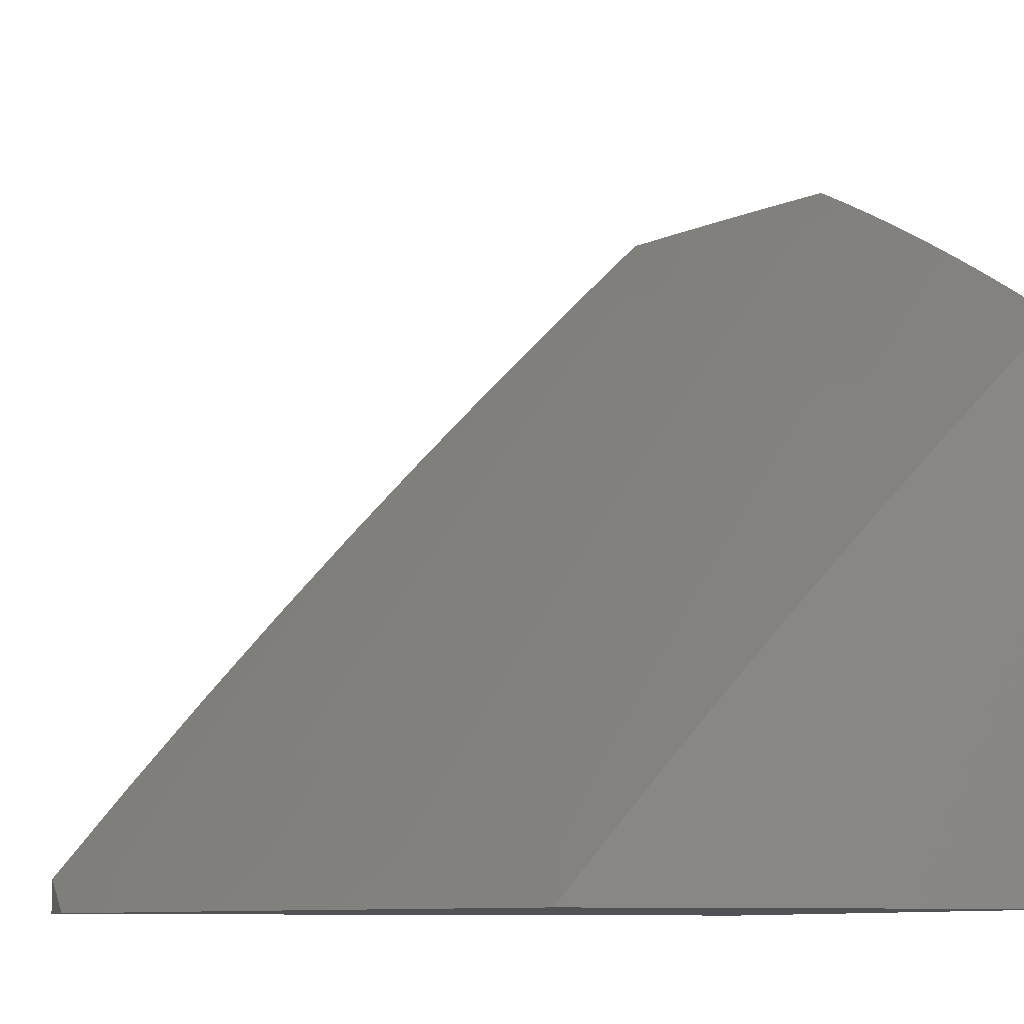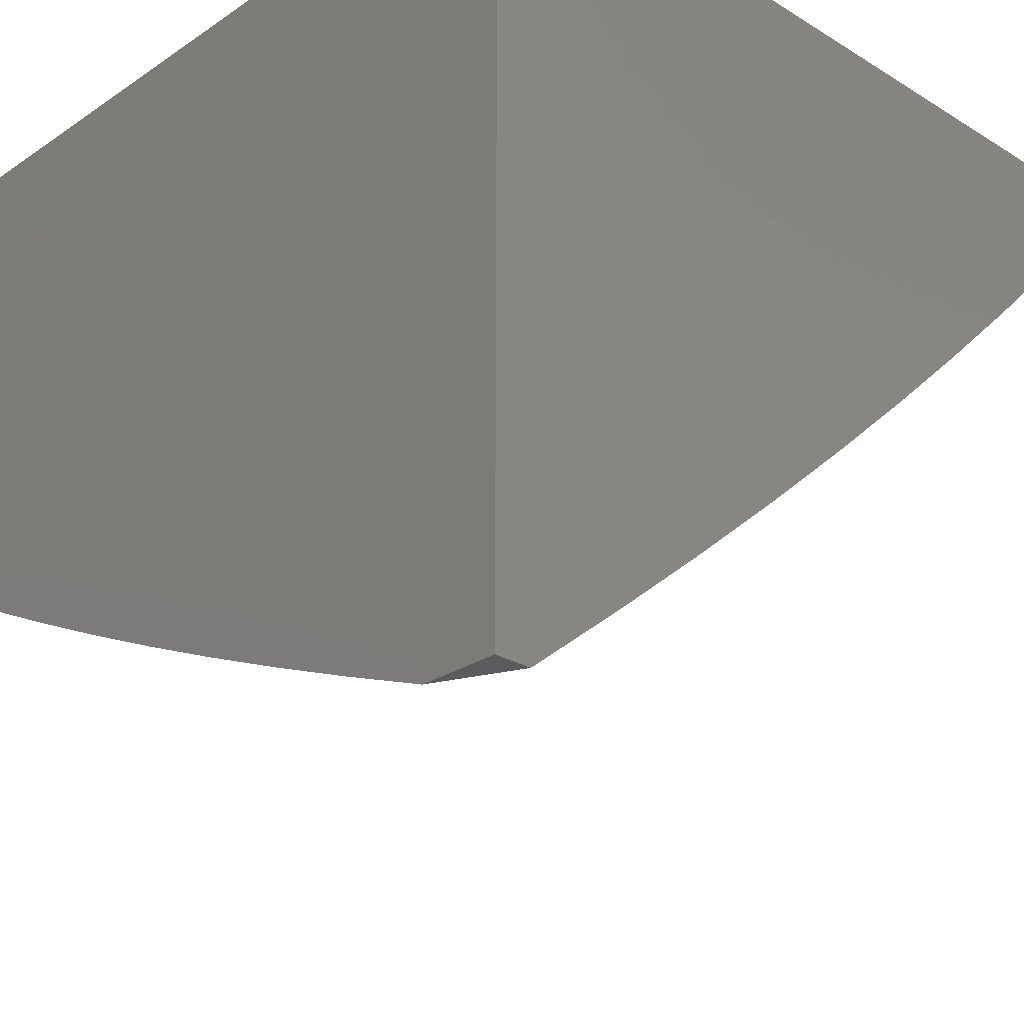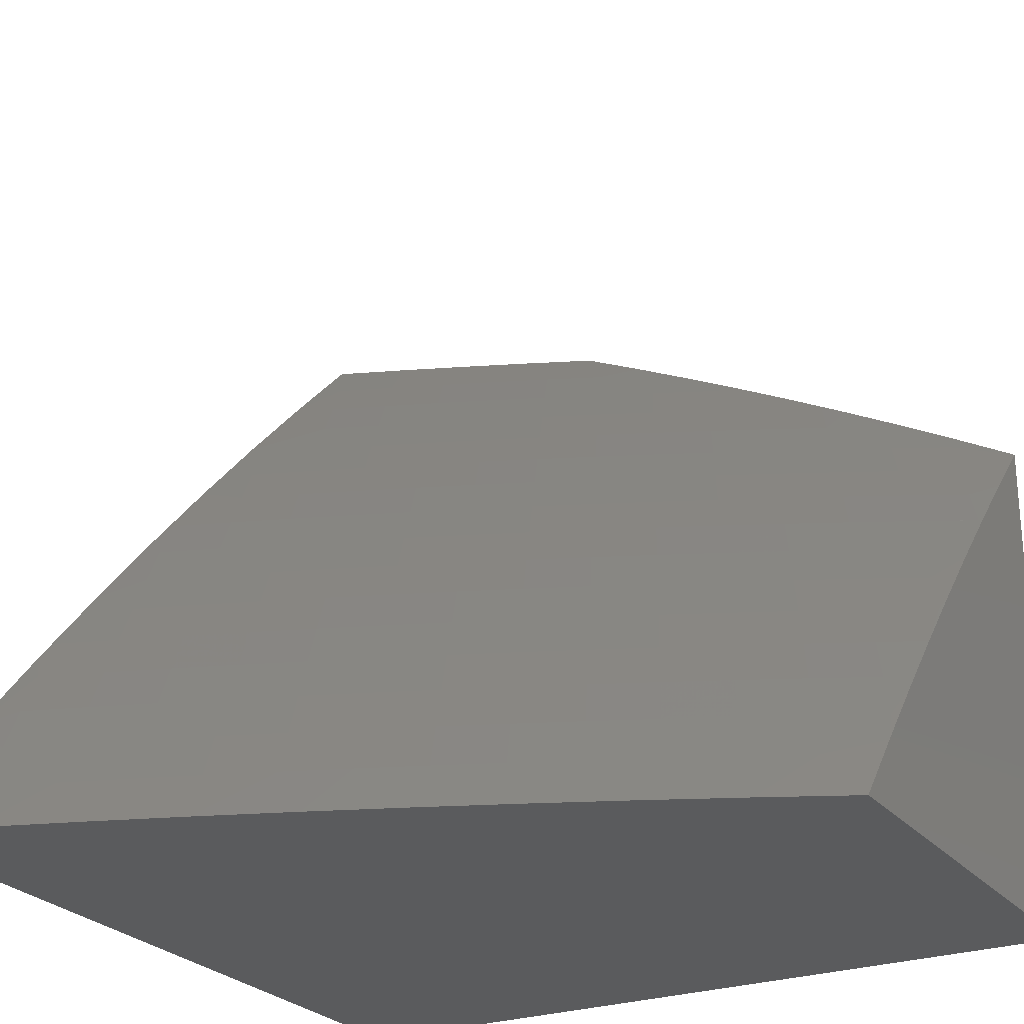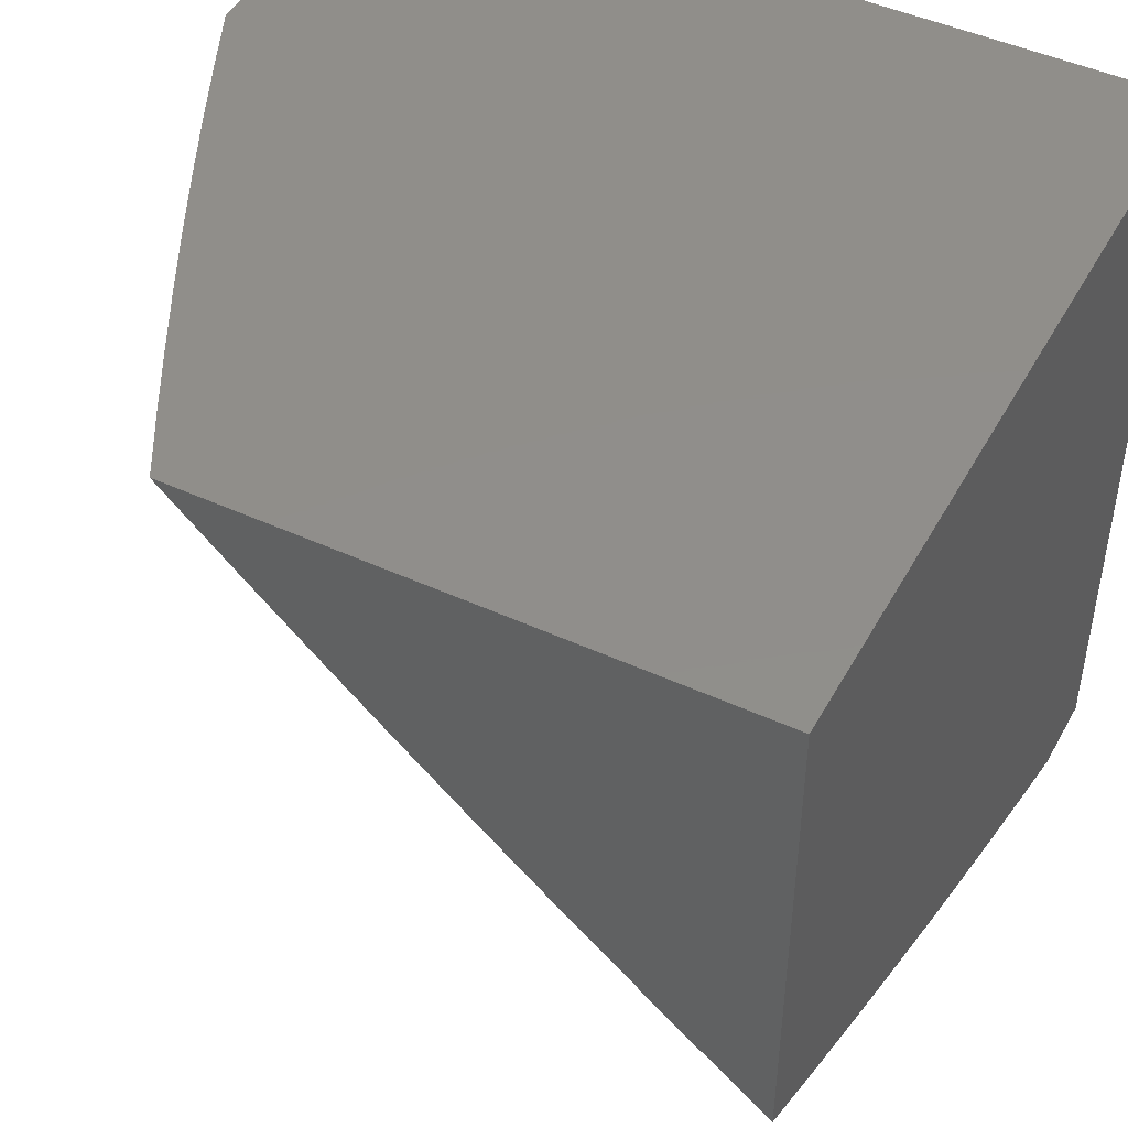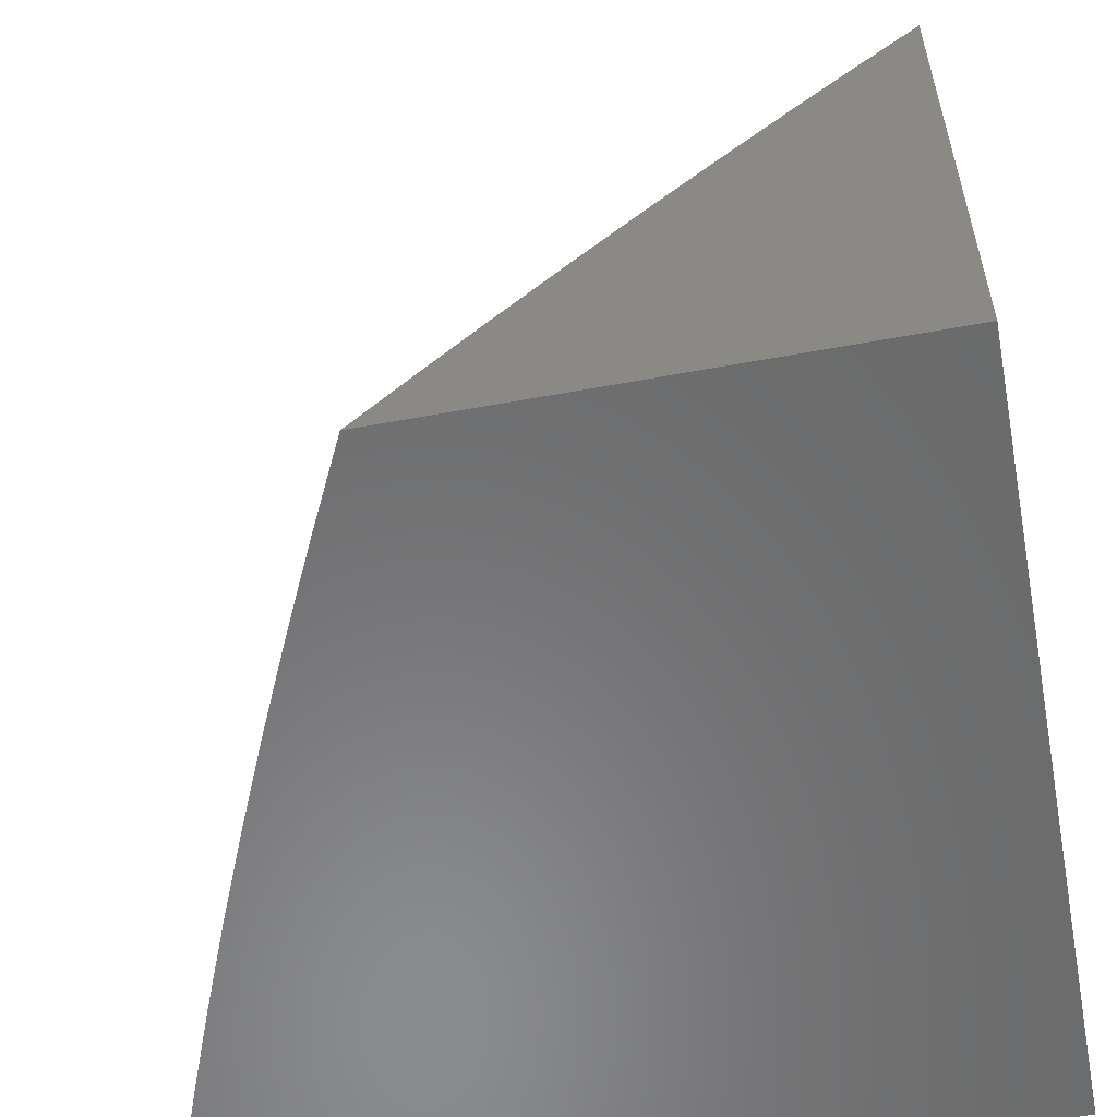
<metadata>
{"format":"stl","ext":"stl","renderer":"f3d","projection":"perspective","resolution":1024,"background":"white","views":[{"elev":-9.1,"azim":72.8,"up":"+Z"},{"elev":-26.4,"azim":-133.7,"up":"+Y"},{"elev":-25.7,"azim":29.7,"up":"+Z"},{"elev":46.6,"azim":117.6,"up":"+Y"},{"elev":-56.7,"azim":100.9,"up":"+Z"}]}
</metadata>
<code>
# stl→obj: 223 verts, 442 faces
v 3.216 -7.957 7
v 3.154 -7.929 7.065
v 3.102 -8 7
v 3.075 -7.958 7.065
v 3 -8 7.047
v 3.057 -7.913 7.13
v 3 -7.9 7.172
v 3.039 -7.867 7.195
v 3.021 -7.82 7.259
v 3.099 -7.791 7.259
v 3.081 -7.744 7.323
v 3.158 -7.714 7.323
v 3.139 -7.668 7.386
v 3.235 -7.684 7.323
v 3.215 -7.637 7.386
v 3.312 -7.652 7.323
v 3.292 -7.606 7.386
v 3.368 -7.574 7.386
v 3.348 -7.527 7.449
v 3.423 -7.494 7.449
v 3.402 -7.447 7.512
v 3.477 -7.414 7.512
v 3.455 -7.367 7.575
v 3.529 -7.333 7.575
v 3.506 -7.286 7.637
v 3.58 -7.251 7.637
v 3.556 -7.204 7.698
v 3.629 -7.169 7.698
v 3.605 -7.121 7.759
v 3.678 -7.086 7.759
v 3.653 -7.038 7.82
v 3.724 -7.002 7.82
v 3.679 -7 7.845
v 3.76 -7 7.804
v 3.75 -7.05 7.759
v 3.821 -7.013 7.759
v 3.775 -7.097 7.698
v 3.847 -7.06 7.698
v 3.8 -7.144 7.637
v 3.872 -7.107 7.637
v 3.824 -7.19 7.575
v 3.897 -7.153 7.575
v 3.849 -7.237 7.512
v 3.922 -7.199 7.512
v 3.873 -7.282 7.449
v 3.947 -7.244 7.449
v 3.897 -7.327 7.386
v 3.972 -7.289 7.386
v 3.921 -7.372 7.323
v 3.996 -7.334 7.323
v 4 -7.388 7.26
v 4 -7.312 7.345
v 3.233 -7.898 7.065
v 3.33 -7.912 7
v 3.312 -7.867 7.065
v 3.391 -7.835 7.065
v 3.293 -7.822 7.13
v 3.372 -7.79 7.13
v 3.274 -7.776 7.195
v 3.352 -7.744 7.195
v 3.254 -7.73 7.259
v 3.332 -7.699 7.259
v 3.444 -7.865 7
v 3.47 -7.802 7.065
v 3.45 -7.757 7.13
v 3.528 -7.723 7.13
v 3.507 -7.678 7.195
v 3.585 -7.644 7.195
v 3.564 -7.599 7.259
v 3.64 -7.564 7.259
v 3.618 -7.519 7.323
v 3.694 -7.483 7.323
v 3.672 -7.438 7.386
v 3.747 -7.402 7.386
v 3.724 -7.356 7.449
v 3.799 -7.32 7.449
v 3.775 -7.274 7.512
v 3.556 -7.817 7
v 3.548 -7.768 7.065
v 3.606 -7.689 7.13
v 3.662 -7.609 7.195
v 3.717 -7.529 7.259
v 3.77 -7.447 7.323
v 3.822 -7.365 7.386
v 3.627 -7.733 7.065
v 3.668 -7.768 7
v 3.705 -7.698 7.065
v 3.78 -7.717 7
v 3.782 -7.662 7.065
v 3.89 -7.664 7
v 3.86 -7.625 7.065
v 3.937 -7.587 7.065
v 3.915 -7.543 7.13
v 4 -7.537 7.087
v 3.991 -7.505 7.13
v 4 -7.463 7.174
v 3.968 -7.461 7.195
v 3.945 -7.417 7.259
v 3.869 -7.455 7.259
v 3.846 -7.41 7.323
v 3.793 -7.492 7.259
v 4 -7.61 7
v 4 -7.235 7.429
v 4 -7.158 7.512
v 3.996 -7.16 7.512
v 3.97 -7.114 7.575
v 4 -7.079 7.594
v 3.945 -7.068 7.637
v 4 -7 7.676
v 3.919 -7.022 7.698
v 3.92 -7 7.72
v 3.84 -7 7.762
v 3.598 -7 7.885
v 3.581 -7.073 7.82
v 3.533 -7.156 7.759
v 3.483 -7.238 7.698
v 3.432 -7.319 7.637
v 3.38 -7.4 7.575
v 3.327 -7.48 7.512
v 3.272 -7.559 7.449
v 3.195 -7.59 7.449
v 3.119 -7.62 7.449
v 3.062 -7.697 7.386
v 3.003 -7.773 7.323
v 3 -7.798 7.295
v 3.556 -7.025 7.88
v 3.516 -7 7.924
v 3.485 -7.059 7.88
v 3.461 -7.01 7.94
v 3.413 -7.092 7.88
v 3.389 -7.043 7.94
v 3.341 -7.125 7.88
v 3.318 -7.075 7.94
v 3.269 -7.157 7.88
v 3.246 -7.107 7.94
v 3.197 -7.188 7.88
v 3.175 -7.138 7.94
v 3.124 -7.218 7.88
v 3.103 -7.168 7.94
v 3.03 -7.198 7.94
v 3.088 -7.114 8
v 3 -7.15 8
v 3.433 -7 7.963
v 3.351 -7 8
v 3.264 -7.039 8
v 3.176 -7.077 8
v 3 -7.263 7.886
v 3.052 -7.248 7.88
v 3.146 -7.268 7.82
v 3.219 -7.238 7.82
v 3.292 -7.206 7.82
v 3.364 -7.174 7.82
v 3.437 -7.141 7.82
v 3.509 -7.108 7.82
v 3.073 -7.298 7.82
v 3 -7.373 7.771
v 3.093 -7.348 7.759
v 3.02 -7.377 7.759
v 3.114 -7.397 7.698
v 3.04 -7.426 7.698
v 3.135 -7.446 7.637
v 3.06 -7.475 7.637
v 3.155 -7.494 7.575
v 3.08 -7.524 7.575
v 3.175 -7.542 7.512
v 3.1 -7.572 7.512
v 3 -7.482 7.655
v 3.005 -7.553 7.575
v 3.024 -7.602 7.512
v 3.043 -7.65 7.449
v 3 -7.589 7.536
v 3 -7.695 7.416
v 3.136 -7.883 7.13
v 3.215 -7.853 7.13
v 3.118 -7.837 7.195
v 3.196 -7.807 7.195
v 3.177 -7.761 7.259
v 3.43 -7.712 7.195
v 3.409 -7.666 7.259
v 3.389 -7.62 7.323
v 3.251 -7.511 7.512
v 3.23 -7.464 7.575
v 3.305 -7.432 7.575
v 3.21 -7.415 7.637
v 3.284 -7.384 7.637
v 3.358 -7.352 7.637
v 3.188 -7.367 7.698
v 3.262 -7.336 7.698
v 3.336 -7.304 7.698
v 3.41 -7.271 7.698
v 3.167 -7.318 7.759
v 3.241 -7.287 7.759
v 3.314 -7.255 7.759
v 3.387 -7.223 7.759
v 3.46 -7.19 7.759
v 3.487 -7.633 7.259
v 3.466 -7.587 7.323
v 3.445 -7.541 7.386
v 3.542 -7.553 7.323
v 3.521 -7.507 7.386
v 3.499 -7.461 7.449
v 3.683 -7.654 7.13
v 3.739 -7.573 7.195
v 3.761 -7.618 7.13
v 3.838 -7.581 7.13
v 3.596 -7.473 7.386
v 3.574 -7.427 7.449
v 3.649 -7.392 7.449
v 3.552 -7.38 7.512
v 3.626 -7.345 7.512
v 3.701 -7.31 7.512
v 3.603 -7.299 7.575
v 3.653 -7.216 7.637
v 3.702 -7.133 7.698
v 3.816 -7.537 7.195
v 3.677 -7.263 7.575
v 3.751 -7.227 7.575
v 3.892 -7.499 7.195
v 3.727 -7.181 7.637
v 3 -7 8
v 3 -7 7
v 4 -7 7
v 3 -8 7
f 1 2 3
f 3 2 4
f 3 4 5
f 5 4 6
f 5 6 7
f 7 6 8
f 7 8 9
f 9 8 10
f 9 10 11
f 11 10 12
f 11 12 13
f 13 12 14
f 13 14 15
f 15 14 16
f 15 16 17
f 17 16 18
f 17 18 19
f 19 18 20
f 19 20 21
f 21 20 22
f 21 22 23
f 23 22 24
f 23 24 25
f 25 24 26
f 25 26 27
f 27 26 28
f 27 28 29
f 29 28 30
f 29 30 31
f 31 30 32
f 31 32 33
f 33 32 34
f 34 32 35
f 34 35 36
f 36 35 37
f 36 37 38
f 38 37 39
f 38 39 40
f 40 39 41
f 40 41 42
f 42 41 43
f 42 43 44
f 44 43 45
f 44 45 46
f 46 45 47
f 46 47 48
f 48 47 49
f 48 49 50
f 50 49 51
f 50 51 52
f 2 1 53
f 53 1 54
f 53 54 55
f 55 54 56
f 55 56 57
f 57 56 58
f 57 58 59
f 59 58 60
f 59 60 61
f 61 60 62
f 61 62 14
f 14 62 16
f 54 63 56
f 56 63 64
f 56 64 65
f 65 64 66
f 65 66 67
f 67 66 68
f 67 68 69
f 69 68 70
f 69 70 71
f 71 70 72
f 71 72 73
f 73 72 74
f 73 74 75
f 75 74 76
f 75 76 77
f 77 76 43
f 77 43 41
f 63 78 64
f 64 78 79
f 64 79 66
f 66 79 80
f 66 80 68
f 68 80 81
f 68 81 70
f 70 81 82
f 70 82 72
f 72 82 83
f 72 83 74
f 74 83 84
f 74 84 76
f 76 84 45
f 76 45 43
f 79 78 85
f 85 78 86
f 85 86 87
f 87 86 88
f 87 88 89
f 89 88 90
f 89 90 91
f 91 90 92
f 91 92 93
f 93 92 94
f 93 94 95
f 95 94 96
f 95 96 97
f 97 96 51
f 97 51 98
f 98 51 49
f 98 49 99
f 99 49 100
f 99 100 101
f 101 100 83
f 101 83 82
f 90 102 92
f 92 102 94
f 50 52 48
f 48 52 103
f 48 103 46
f 46 103 104
f 46 104 44
f 44 104 105
f 44 105 106
f 106 105 104
f 106 104 107
f 106 107 108
f 108 107 109
f 108 109 110
f 110 109 111
f 110 111 112
f 34 36 112
f 112 36 38
f 112 38 110
f 110 38 40
f 110 40 108
f 108 40 42
f 108 42 106
f 106 42 44
f 33 113 31
f 31 113 114
f 31 114 29
f 29 114 115
f 29 115 27
f 27 115 116
f 27 116 25
f 25 116 117
f 25 117 23
f 23 117 118
f 23 118 21
f 21 118 119
f 21 119 19
f 19 119 120
f 19 120 17
f 17 120 121
f 17 121 15
f 15 121 122
f 15 122 13
f 13 122 123
f 13 123 11
f 11 123 124
f 11 124 9
f 9 124 125
f 9 125 7
f 114 113 126
f 126 113 127
f 126 127 128
f 128 127 129
f 128 129 130
f 130 129 131
f 130 131 132
f 132 131 133
f 132 133 134
f 134 133 135
f 134 135 136
f 136 135 137
f 136 137 138
f 138 137 139
f 138 139 140
f 140 139 141
f 140 141 142
f 127 143 129
f 129 143 131
f 143 144 131
f 131 144 133
f 144 145 133
f 133 145 135
f 145 146 135
f 135 146 137
f 146 141 137
f 137 141 139
f 142 147 140
f 140 147 148
f 140 148 138
f 138 148 149
f 138 149 136
f 136 149 150
f 136 150 134
f 134 150 151
f 134 151 132
f 132 151 152
f 132 152 130
f 130 152 153
f 130 153 128
f 128 153 154
f 128 154 126
f 126 154 114
f 148 147 155
f 155 147 156
f 155 156 157
f 157 156 158
f 157 158 159
f 159 158 160
f 159 160 161
f 161 160 162
f 161 162 163
f 163 162 164
f 163 164 165
f 165 164 166
f 165 166 121
f 121 166 122
f 158 156 160
f 160 156 167
f 160 167 162
f 162 167 168
f 162 168 164
f 164 168 169
f 164 169 166
f 166 169 170
f 166 170 122
f 122 170 123
f 167 171 168
f 168 171 169
f 171 172 169
f 169 172 170
f 125 124 172
f 172 124 123
f 172 123 170
f 6 4 173
f 173 4 2
f 173 2 174
f 174 2 53
f 174 53 55
f 8 6 175
f 175 6 173
f 175 173 176
f 176 173 174
f 176 174 57
f 57 174 55
f 8 175 10
f 10 175 177
f 10 177 12
f 12 177 61
f 12 61 14
f 177 175 176
f 57 59 176
f 176 59 177
f 59 61 177
f 56 65 58
f 58 65 178
f 58 178 60
f 60 178 179
f 60 179 62
f 62 179 180
f 62 180 16
f 16 180 18
f 165 121 120
f 163 165 181
f 181 165 120
f 181 120 119
f 161 163 182
f 182 163 181
f 182 181 183
f 183 181 119
f 183 119 118
f 159 161 184
f 184 161 182
f 184 182 185
f 185 182 183
f 185 183 186
f 186 183 118
f 186 118 117
f 157 159 187
f 187 159 184
f 187 184 188
f 188 184 185
f 188 185 189
f 189 185 186
f 189 186 190
f 190 186 117
f 190 117 116
f 155 157 191
f 191 157 187
f 191 187 192
f 192 187 188
f 192 188 193
f 193 188 189
f 193 189 194
f 194 189 190
f 194 190 195
f 195 190 116
f 195 116 115
f 148 155 149
f 149 155 191
f 149 191 150
f 150 191 192
f 150 192 151
f 151 192 193
f 151 193 152
f 152 193 194
f 152 194 153
f 153 194 195
f 153 195 154
f 154 195 115
f 154 115 114
f 65 67 178
f 178 67 196
f 178 196 179
f 179 196 197
f 179 197 180
f 180 197 198
f 180 198 18
f 18 198 20
f 67 69 196
f 196 69 199
f 196 199 197
f 197 199 200
f 197 200 198
f 198 200 201
f 198 201 20
f 20 201 22
f 87 202 85
f 85 202 80
f 85 80 79
f 80 202 81
f 81 202 203
f 81 203 82
f 82 203 101
f 202 87 204
f 204 87 89
f 204 89 205
f 205 89 91
f 205 91 93
f 199 69 71
f 200 199 206
f 206 199 71
f 206 71 73
f 201 200 207
f 207 200 206
f 207 206 208
f 208 206 73
f 208 73 75
f 22 201 209
f 209 201 207
f 209 207 210
f 210 207 208
f 210 208 211
f 211 208 75
f 211 75 77
f 22 209 24
f 24 209 212
f 24 212 26
f 26 212 213
f 26 213 28
f 28 213 214
f 28 214 30
f 30 214 35
f 30 35 32
f 212 209 210
f 202 204 203
f 203 204 215
f 203 215 101
f 101 215 99
f 215 204 205
f 212 210 216
f 216 210 211
f 216 211 217
f 217 211 77
f 217 77 41
f 215 205 218
f 218 205 93
f 218 93 97
f 97 93 95
f 98 99 218
f 218 99 215
f 98 218 97
f 83 100 84
f 84 100 47
f 84 47 45
f 47 100 49
f 217 219 216
f 216 219 213
f 216 213 212
f 213 219 214
f 214 219 37
f 214 37 35
f 41 39 217
f 217 39 219
f 39 37 219
f 220 144 221
f 221 144 143
f 221 143 127
f 127 113 221
f 221 113 33
f 221 33 34
f 221 34 222
f 222 34 112
f 222 112 111
f 111 109 222
f 109 107 222
f 222 107 104
f 222 104 103
f 103 52 222
f 222 52 51
f 222 51 96
f 96 94 222
f 222 94 102
f 102 90 222
f 222 90 88
f 222 88 221
f 221 88 86
f 221 86 78
f 78 63 221
f 221 63 54
f 221 54 1
f 3 223 1
f 1 223 221
f 142 141 220
f 220 141 146
f 220 146 145
f 145 144 220
f 3 5 223
f 5 7 223
f 223 7 221
f 221 7 125
f 221 125 172
f 172 171 221
f 221 171 167
f 221 167 156
f 156 147 221
f 221 147 220
f 220 147 142

</code>
